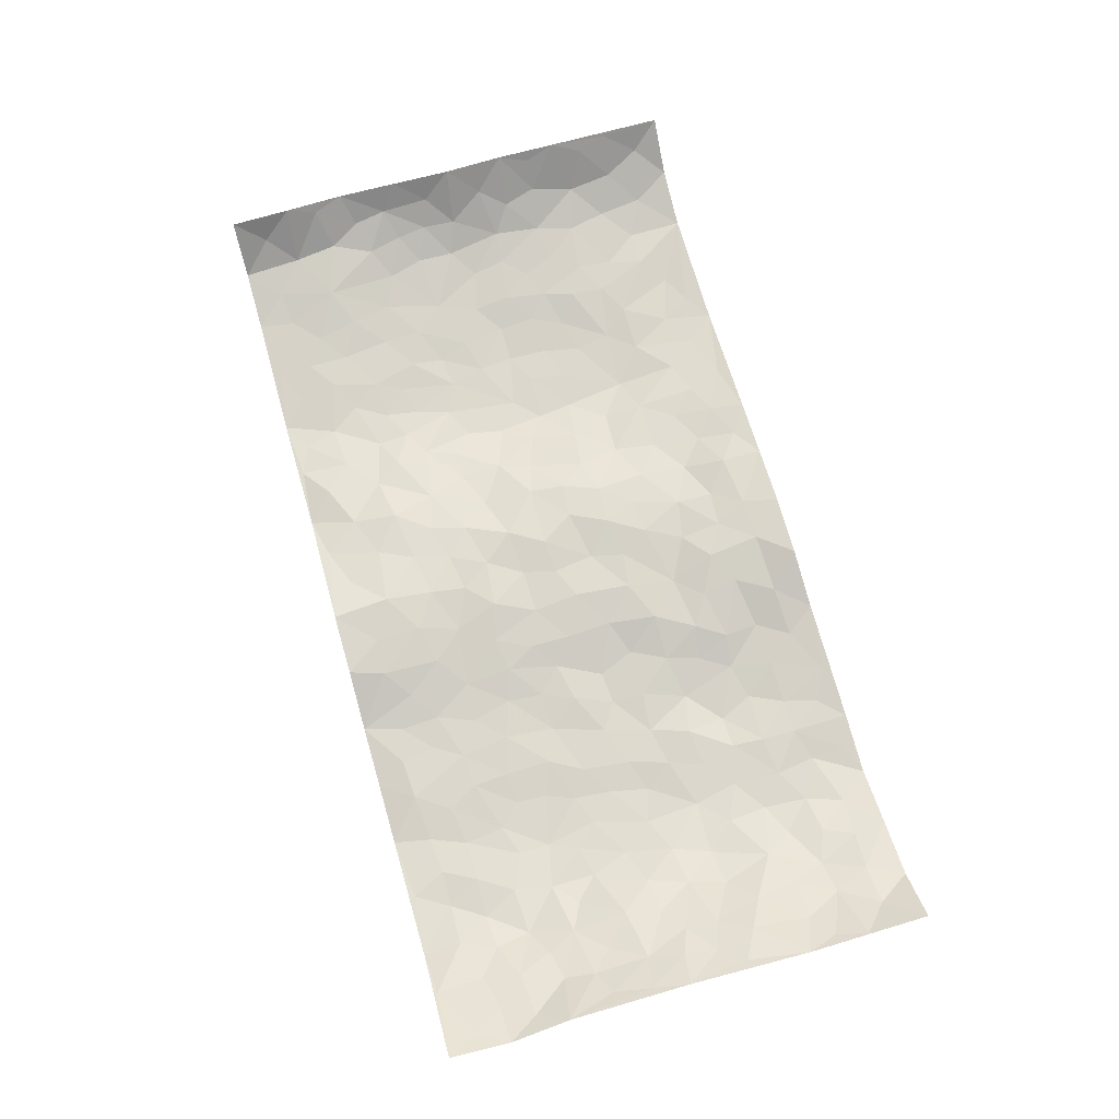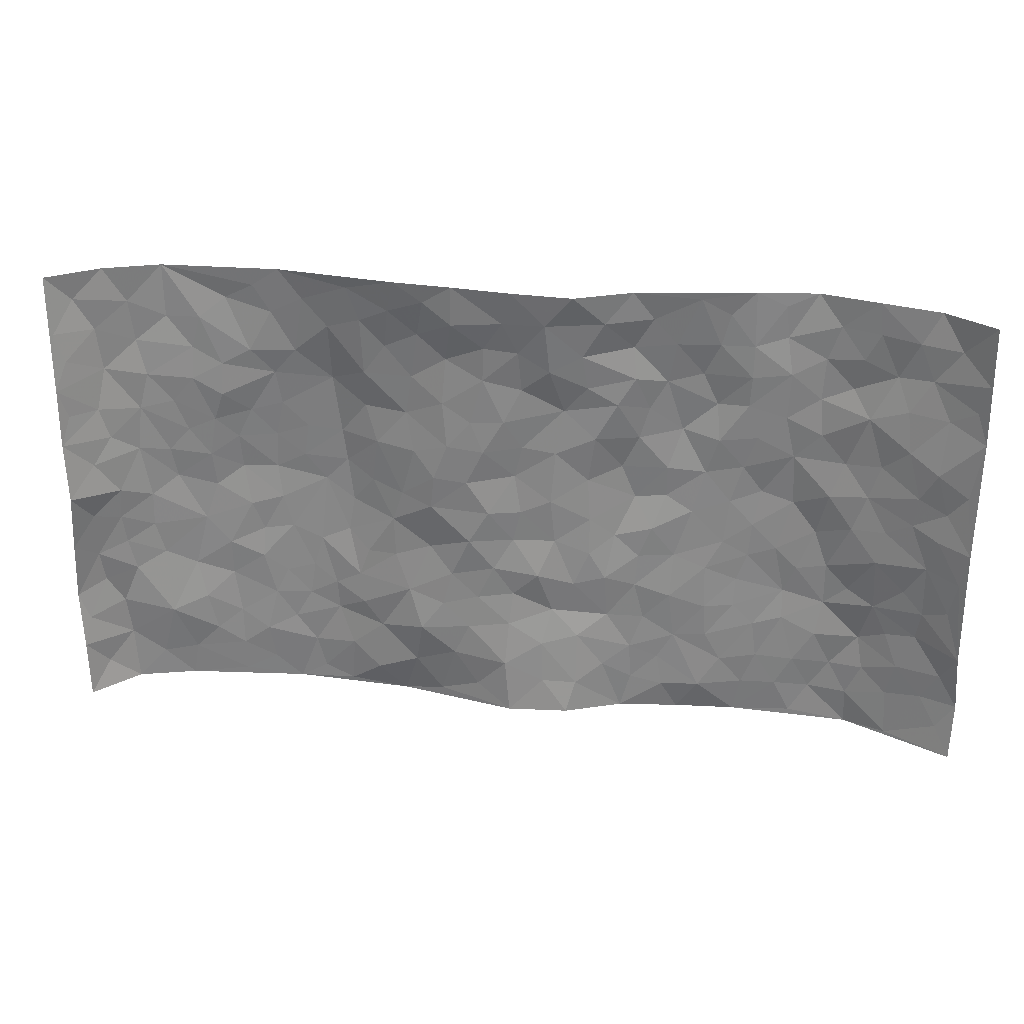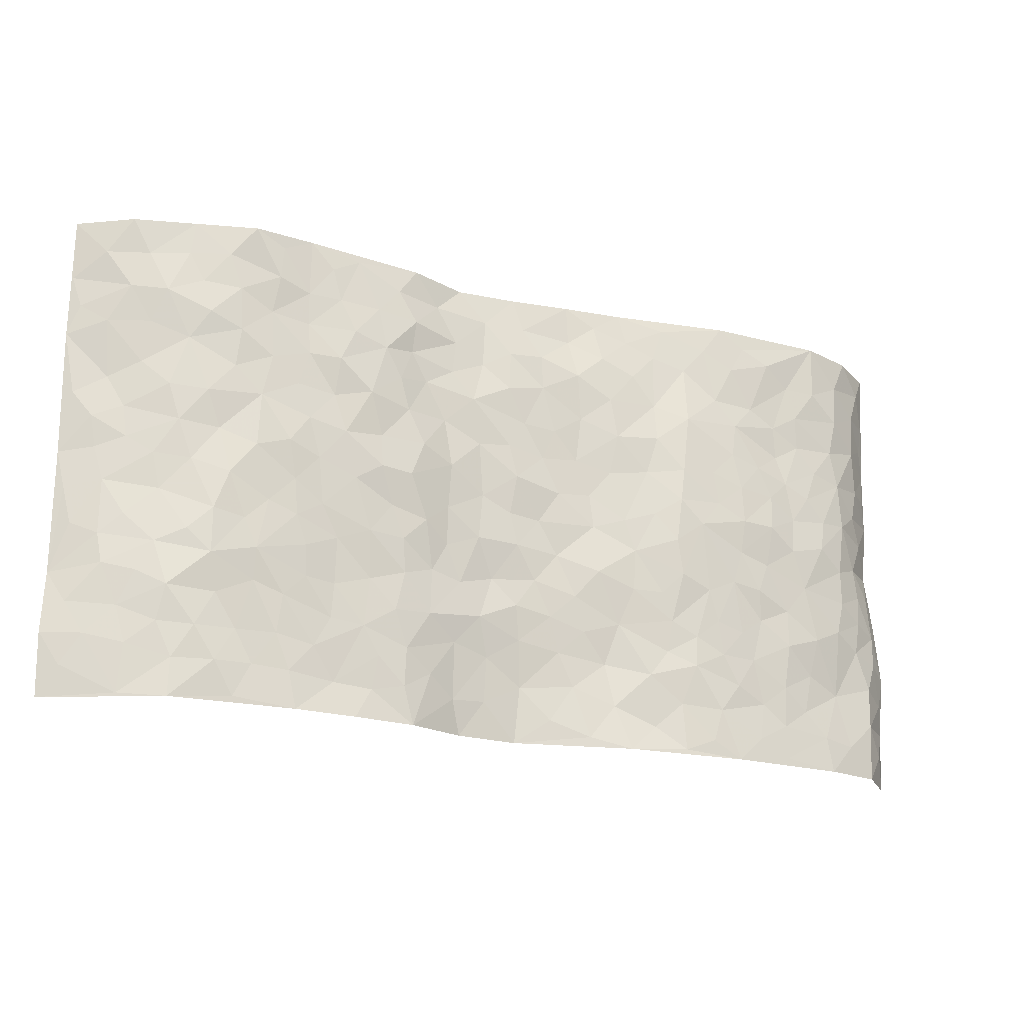
<metadata>
{"format":"obj","ext":"obj","renderer":"f3d","projection":"perspective","resolution":1024,"background":"white","views":[{"elev":71.2,"azim":74.1,"up":"+Z"},{"elev":28.5,"azim":8.0,"up":"+Y"},{"elev":-20.4,"azim":155.3,"up":"+Y"}]}
</metadata>
<code>
v -0.9419 0.003498 0.1102
v -0.9479 1 0.09677
v 0.9577 0.003143 0.09459
v 0.9538 0.9998 0.09672
v -0.7946 0.3932 0.004515
v -0.9361 0.5006 0.1189
v -0.8518 0.3592 0.02944
v -0.001239 0.001411 0.0399
v -0.953 0.2526 0.09877
v -0.9086 0.3401 0.06269
v -0.737 0.002409 -0.01035
v -0.9453 0.128 0.107
v -0.7106 0.2928 -0.01428
v -0.8564 0.003194 0.02187
v -0.8369 0.2898 0.02349
v -0.4906 -0.0001628 -0.03567
v -0.9341 0.1902 0.08795
v -0.293 0.1666 -0.01178
v -0.776 0.3226 -0.000829
v -0.8626 0.122 0.023
v -0.9092 0.06554 0.06409
v -0.7966 0.06565 0.006126
v -0.6726 0.1269 -0.01198
v -0.7252 0.07548 -0.00852
v -0.8705 0.2092 0.03182
v -0.9011 0.2723 0.05234
v -0.7673 0.1777 0.01098
v -0.6915 0.2099 -0.008365
v -0.8524 0.4894 0.03882
v -0.9457 0.3769 0.1069
v -0.7348 0.997 -0.01609
v -0.5357 0.2216 -0.02869
v 0.2581 0.1561 -0.01544
v -0.9428 0.751 0.11
v -0.3647 0.3924 -0.0372
v -0.7811 0.7524 -6.96e-06
v -0.799 0.8305 -0.001209
v -0.5798 0.4423 -0.02966
v -0.599 0.6055 -0.03035
v -0.4896 0.998 -0.02056
v -0.9269 0.6881 0.09473
v -0.66 0.5622 -0.01972
v -0.3882 0.7543 -0.03786
v -0.5082 0.2791 -0.03268
v -0.4585 0.2241 -0.03484
v -0.4946 0.161 -0.03255
v -0.4465 0.6365 -0.03961
v -0.3635 0.56 -0.04224
v 0.1662 0.4731 -0.0003302
v -0.3337 0.2204 -0.01565
v -0.2109 0.6106 -1.671e-05
v -0.3725 0.6295 -0.04117
v -0.303 0.05643 -0.00874
v -0.6248 0.7095 -0.01433
v -0.3935 0.1932 -0.03152
v -0.8612 0.6183 0.04045
v -0.03819 0.3475 0.01763
v 0.0581 0.3387 0.02228
v 0.297 0.4509 -0.019
v -0.09617 0.551 0.01765
v -0.1671 0.5558 0.01328
v 0.09264 0.6294 0.008437
v -0.6315 0.3461 -0.02152
v -0.7476 0.5741 -0.008455
v -0.9232 0.8111 0.08795
v -0.5592 0.1282 -0.02317
v -0.3675 0.01125 -0.02458
v -0.7928 0.4667 0.003527
v -0.6169 0.1717 -0.02227
v -0.6152 0.01762 -0.02236
v -0.2441 0.002031 -0.01509
v -0.6157 0.08748 -0.02001
v -0.5468 0.0519 -0.02841
v -0.4315 0.0359 -0.03102
v -0.4506 0.1025 -0.03305
v -0.8792 0.6864 0.04928
v -0.9395 0.8754 0.09776
v -0.7363 0.5093 -0.01435
v 0.001395 0.9961 0.03939
v -0.8009 0.6752 0.005349
v -0.5604 0.3147 -0.02676
v -0.5109 0.4608 -0.03781
v 0.006037 0.5707 0.00793
v -0.04938 0.4823 0.0202
v 0.00336 0.4188 0.01185
v -0.1255 0.1278 0.01891
v -0.5679 0.6698 -0.03156
v -0.8941 0.5629 0.06959
v -0.7306 0.6909 -0.008509
v -0.4473 0.2962 -0.03646
v -0.6307 0.2671 -0.02469
v -0.4998 0.6882 -0.03792
v -0.1746 0.4847 0.0101
v -0.2619 0.436 -0.01419
v -0.6453 0.6486 -0.01866
v -0.01148 0.1169 0.03513
v -0.4126 0.5104 -0.04433
v -0.3423 0.2878 -0.02207
v -0.2401 0.5037 -0.009291
v -0.1795 0.3819 -0.001852
v -0.9426 0.6258 0.1127
v -0.7038 0.6227 -0.01436
v -0.8105 0.58 0.009321
v -0.3623 0.1091 -0.01993
v -0.5203 0.5328 -0.04307
v -0.6816 0.4062 -0.01895
v -0.1306 0.3241 0.01315
v -0.1506 0.2492 0.01509
v -0.5165 0.6115 -0.04075
v 0.1089 0.728 0.004347
v -0.004079 0.2144 0.02382
v -0.07363 0.2727 0.01691
v 0.004443 0.2876 0.01675
v -0.4274 0.363 -0.03798
v -0.1991 0.1839 0.01722
v -0.653 0.4879 -0.02508
v -0.5553 0.3807 -0.03414
v -0.4905 0.3909 -0.0368
v -0.3062 0.5241 -0.02502
v -0.2581 0.3503 -0.01094
v -0.3522 0.4668 -0.03954
v -0.2271 0.2712 0.002623
v -0.09134 0.4109 0.02014
v -0.5942 0.5315 -0.03663
v -0.09318 0.1978 0.02064
v -0.2144 0.09317 0.003434
v -0.3975 0.2573 -0.03068
v -0.9059 0.4396 0.07343
v -0.8584 0.4223 0.03557
v 0.09297 0.4217 0.009622
v 0.2066 0.2365 -0.009036
v 0.08341 0.5163 0.01208
v 0.01988 0.4872 0.01294
v 0.1669 0.3921 0.003186
v 0.7851 0.4972 0.01622
v 0.2191 0.4328 -0.01359
v 0.265 0.3122 -0.01601
v 0.1606 0.5666 -0.002751
v 0.127 0.994 0.04304
v -0.2929 0.6196 -0.01747
v 0.4239 0.8806 -0.02822
v 0.4903 0.9994 -0.02699
v -0.2133 0.7806 -0.006648
v -0.05766 0.8633 0.01756
v -0.3207 0.3482 -0.02215
v -0.4573 0.5658 -0.04127
v -0.07423 0.0527 0.02197
v -0.1579 0.02222 0.004791
v 0.1244 0.001898 0.03161
v 0.01453 0.8588 0.02144
v -0.01646 0.6992 0.01865
v 0.4217 0.1955 -0.02268
v 0.3404 0.2887 -0.01894
v 0.592 0.527 -0.03827
v 0.5249 0.5475 -0.04119
v 0.4557 0.1342 -0.02479
v 0.5231 0.2272 -0.03012
v 0.4141 0.3609 -0.02519
v 0.02257 0.64 0.01048
v -0.05944 0.6268 0.01982
v -0.1467 0.7294 0.008796
v -0.08674 0.6926 0.01566
v -0.06001 0.7905 0.01603
v -0.1373 0.6326 0.01495
v 0.02116 0.774 0.01391
v 0.2449 0.9972 0.002809
v -0.01788 0.9248 0.02882
v -0.2684 0.8456 -0.009448
v -0.1982 0.8796 0.0005329
v -0.3155 0.78 -0.01534
v -0.2453 0.9966 0.01338
v -0.2269 0.6957 -0.009841
v -0.3163 0.7 -0.02542
v -0.1388 0.8292 0.00367
v -0.1223 0.9967 0.02541
v 0.2194 0.7453 5.997e-05
v 0.1749 0.6662 0.003424
v 0.3258 0.595 -0.02739
v 0.2594 0.5223 -0.02841
v 0.265 0.6659 -0.01996
v 0.423 0.745 -0.0385
v 0.3537 0.6834 -0.0379
v 0.2845 0.7335 -0.02207
v 0.07033 0.9263 0.03362
v 0.07995 0.8207 0.02316
v 0.1463 0.8561 0.01565
v 0.2488 0.8729 -0.01181
v 0.3198 0.7939 -0.02706
v 0.2304 0.5954 -0.02201
v -0.8727 0.8671 0.03734
v -0.6813 0.8156 -0.01523
v -0.8631 0.7745 0.03106
v -0.8496 0.9974 0.02345
v -0.9058 0.94 0.05868
v -0.808 0.92 0.0045
v -0.7333 0.8839 -0.0154
v -0.6061 0.9286 -0.0259
v -0.6618 0.885 -0.01458
v -0.6858 0.7451 -0.01057
v -0.5593 0.8135 -0.02246
v -0.6205 0.7802 -0.01715
v -0.5113 0.9006 -0.02682
v -0.3907 0.8777 -0.01991
v -0.5458 0.9596 -0.0226
v -0.4639 0.8154 -0.0299
v -0.4424 0.9358 -0.02157
v -0.3454 0.9719 -0.005248
v -0.5108 0.7602 -0.0333
v -0.3201 0.9004 -0.008414
v -0.2586 0.9291 0.002747
v 0.1573 0.7836 0.008114
v 0.2552 0.8041 -0.006566
v 0.1902 0.931 0.01605
v 0.3915 0.8131 -0.03508
v 0.3361 0.8807 -0.02038
v 0.3817 0.9826 -0.01559
v 0.2879 0.9371 -0.01034
v 0.4417 0.9487 -0.02626
v 0.3803 0.4932 -0.03048
v 0.3248 0.5285 -0.0313
v 0.4834 0.6048 -0.03377
v 0.4306 0.6652 -0.02878
v 0.4053 0.5882 -0.03339
v 0.3522 0.1889 -0.02135
v 0.4815 0.3341 -0.03353
v 0.4596 0.5227 -0.03248
v 0.346 0.387 -0.02686
v -0.1244 0.9127 0.02231
v -0.1834 0.9562 0.0146
v 0.319 0.1317 -0.0199
v 0.6134 0.01518 -0.02571
v 0.2009 0.3322 -0.001663
v 0.2704 0.3839 -0.01736
v 0.5845 0.2479 -0.03008
v 0.7327 0.9991 -0.006431
v 0.9534 0.2513 0.1007
v 0.4914 0.8128 -0.02632
v 0.7153 0.4878 -0.008077
v 0.4874 0.7475 -0.02938
v 0.9523 0.5011 0.1028
v 0.6708 0.2944 -0.02906
v 0.5096 0.4683 -0.03584
v 0.7751 0.312 0.005075
v 0.5619 0.4158 -0.03436
v 0.4904 0.001315 -0.03441
v 0.08901 0.2508 0.01058
v 0.5055 0.07658 -0.03079
v 0.1345 0.3178 0.008549
v 0.4164 0.2659 -0.02206
v 0.8655 0.2662 0.04093
v 0.6425 0.4626 -0.03352
v 0.5788 0.08247 -0.0255
v 0.4491 0.4258 -0.02997
v 0.6083 0.3719 -0.03236
v 0.285 0.2312 -0.02002
v 0.4783 0.2709 -0.02997
v 0.262 0.07705 -0.01646
v 0.3659 0.0008832 -0.02732
v 0.2415 0.0005112 -0.01461
v 0.2001 0.1135 -0.000206
v 0.06786 0.1691 0.02468
v 0.1447 0.189 0.01114
v 0.6137 0.148 -0.0233
v 0.77 0.4233 0.01418
v 0.7506 0.2223 -0.01407
v 0.6525 0.08167 -0.027
v 0.6704 0.3851 -0.02858
v 0.7181 0.3399 -0.01596
v 0.8744 0.3272 0.04997
v 0.7428 0.5679 -0.003064
v 0.6941 0.1468 -0.0233
v 0.7635 0.1514 -0.003549
v 0.8319 0.3685 0.03176
v 0.9228 0.3506 0.08034
v 0.8725 0.4393 0.05466
v 0.583 0.3128 -0.0373
v 0.816 0.1077 0.02003
v 0.3311 0.06179 -0.01778
v 0.4111 0.0672 -0.01889
v 0.07119 0.07709 0.02924
v 0.1435 0.07178 0.02035
v 0.957 0.7504 0.09503
v 0.7329 0.08072 -0.01267
v 0.6567 0.2166 -0.02231
v 0.9378 0.4256 0.09209
v 0.8892 0.5098 0.06764
v 0.8052 0.2516 0.01397
v 0.5335 0.1481 -0.0296
v 0.7366 0.003426 -0.01659
v 0.503 0.3939 -0.03534
v 0.9246 0.0655 0.07253
v 0.9621 0.1278 0.08584
v 0.8331 0.1819 0.03011
v 0.8878 0.1261 0.05286
v 0.8228 0.0109 0.02655
v 0.9228 0.1899 0.07053
v 0.6645 0.5563 -0.01801
v 0.6924 0.6331 -0.02143
v 0.5854 0.6369 -0.03356
v 0.8171 0.6921 0.03148
v 0.6326 0.7721 -0.03142
v 0.9363 0.6256 0.08757
v 0.7651 0.6422 0.002726
v 0.8432 0.5958 0.04409
v 0.7325 0.7447 -0.006376
v 0.8357 0.5312 0.03878
v 0.9001 0.5748 0.06789
v 0.8755 0.6601 0.06357
v 0.6404 0.6929 -0.02563
v 0.5656 0.7248 -0.03173
v 0.5093 0.6754 -0.03086
v 0.8483 0.8526 0.03004
v 0.7125 0.8714 -0.01395
v 0.8068 0.7774 0.02023
v 0.886 0.7782 0.05457
v 0.7808 0.8446 -0.0006969
v 0.953 0.875 0.09417
v 0.6962 0.8028 -0.02464
v 0.936 0.812 0.08158
v 0.7409 0.9321 -0.004984
v 0.8526 0.9989 0.02628
v 0.6135 0.9989 -0.04029
v 0.8174 0.9263 0.01891
v 0.8975 0.9286 0.05346
v 0.6631 0.9351 -0.02809
v 0.5577 0.9022 -0.03589
v 0.4924 0.8823 -0.0267
v 0.5518 0.9705 -0.03314
v 0.5706 0.8227 -0.02987
v 0.6379 0.8613 -0.0324
f 29 6 128
f 12 21 20
f 26 10 9
f 55 45 46
f 27 19 15
f 26 9 17
f 101 6 88
f 12 1 21
f 7 15 19
f 125 86 96
f 84 123 85
f 129 29 128
f 25 27 15
f 12 20 17
f 73 75 66
f 22 14 11
f 26 17 25
f 9 12 17
f 25 15 26
f 5 129 7
f 52 146 48
f 55 18 50
f 7 19 5
f 20 27 25
f 124 82 105
f 41 76 34
f 20 14 22
f 14 20 21
f 14 21 1
f 24 22 11
f 24 27 22
f 72 66 69
f 69 32 91
f 70 24 11
f 24 23 27
f 17 20 25
f 27 20 22
f 10 15 7
f 10 26 15
f 23 28 27
f 27 13 19
f 28 23 69
f 13 27 28
f 119 121 94
f 10 7 129
f 6 30 128
f 9 10 30
f 36 192 80
f 80 102 89
f 118 81 44
f 64 103 78
f 115 126 86
f 45 32 46
f 91 63 13
f 129 68 29
f 95 87 54
f 95 54 199
f 202 40 204
f 82 97 105
f 29 88 6
f 18 55 104
f 148 126 71
f 38 82 124
f 50 18 122
f 117 82 38
f 5 19 106
f 82 117 118
f 80 64 102
f 127 45 55
f 194 77 190
f 98 35 114
f 39 124 105
f 127 50 98
f 106 19 13
f 66 75 46
f 39 95 42
f 63 117 38
f 95 89 102
f 101 56 76
f 51 140 99
f 18 53 126
f 62 83 132
f 45 127 90
f 112 113 57
f 103 29 68
f 130 85 58
f 109 39 105
f 35 94 121
f 113 246 58
f 151 165 163
f 120 100 94
f 114 127 98
f 192 190 65
f 95 39 87
f 36 191 37
f 67 104 74
f 56 101 88
f 13 63 106
f 192 34 76
f 268 241 243
f 108 115 125
f 93 84 60
f 133 84 85
f 156 288 157
f 101 76 41
f 80 103 64
f 105 97 146
f 99 61 51
f 92 109 47
f 125 96 111
f 158 227 153
f 75 104 55
f 69 66 32
f 81 91 32
f 106 78 68
f 42 64 78
f 77 34 65
f 24 70 72
f 75 73 16
f 16 71 67
f 2 34 77
f 13 28 91
f 103 56 88
f 56 80 76
f 72 69 23
f 11 16 70
f 16 73 70
f 16 67 74
f 115 18 126
f 24 72 23
f 73 72 70
f 16 74 75
f 72 73 66
f 32 45 44
f 84 83 60
f 66 46 32
f 78 106 116
f 117 63 81
f 67 53 104
f 103 68 78
f 69 91 28
f 36 80 89
f 106 38 116
f 106 68 5
f 81 118 117
f 62 132 138
f 32 44 81
f 53 67 71
f 57 58 85
f 123 100 107
f 93 60 61
f 33 230 224
f 8 96 147
f 132 133 130
f 140 48 119
f 93 100 123
f 122 98 50
f 164 60 160
f 53 71 126
f 125 112 108
f 193 194 195
f 75 55 46
f 63 91 81
f 56 103 80
f 196 198 31
f 18 104 53
f 121 48 97
f 38 106 63
f 118 97 82
f 97 35 121
f 51 172 140
f 130 134 49
f 87 39 109
f 288 252 263
f 97 114 35
f 47 43 92
f 57 113 58
f 248 130 58
f 34 101 41
f 114 90 127
f 116 124 42
f 145 94 35
f 118 114 97
f 167 79 175
f 98 145 35
f 85 123 57
f 43 47 52
f 199 36 89
f 42 78 116
f 159 83 62
f 88 29 103
f 74 104 75
f 118 44 90
f 173 140 172
f 42 95 102
f 190 192 37
f 65 190 77
f 89 95 199
f 125 111 112
f 92 87 109
f 18 115 122
f 177 180 176
f 112 57 107
f 109 105 146
f 93 94 100
f 285 286 275
f 96 86 147
f 137 232 131
f 57 123 107
f 87 92 208
f 49 134 136
f 132 130 49
f 161 164 162
f 50 127 55
f 122 108 107
f 122 107 100
f 48 140 52
f 118 90 114
f 99 119 94
f 123 84 93
f 36 37 192
f 48 121 119
f 120 122 100
f 39 42 124
f 38 124 116
f 248 58 246
f 44 45 90
f 98 122 120
f 146 52 47
f 94 93 99
f 168 209 170
f 212 183 188
f 202 197 200
f 42 102 64
f 107 108 112
f 99 93 61
f 8 280 96
f 112 111 113
f 125 115 86
f 115 108 122
f 128 30 10
f 5 68 129
f 10 129 128
f 132 49 138
f 83 84 133
f 130 133 85
f 83 133 132
f 248 134 130
f 156 152 224
f 151 110 165
f 212 186 211
f 153 224 249
f 254 251 244
f 246 261 262
f 225 158 249
f 49 136 179
f 185 184 150
f 214 188 181
f 181 188 182
f 161 163 174
f 143 170 172
f 110 211 185
f 184 79 167
f 174 228 169
f 62 110 159
f 163 150 144
f 210 169 229
f 170 143 168
f 176 211 110
f 98 120 145
f 94 145 120
f 48 146 97
f 109 146 47
f 148 86 126
f 147 86 148
f 71 8 148
f 8 147 148
f 244 276 254
f 232 136 134
f 174 143 161
f 60 83 160
f 163 162 151
f 159 160 83
f 261 281 262
f 259 281 149
f 219 220 59
f 246 113 111
f 33 255 131
f 157 256 152
f 137 255 153
f 230 278 279
f 262 260 33
f 154 155 242
f 131 255 137
f 248 131 232
f 281 280 149
f 259 258 278
f 220 179 59
f 159 151 160
f 162 160 151
f 164 61 60
f 228 174 144
f 144 174 163
f 159 110 151
f 161 172 164
f 186 184 185
f 161 162 163
f 61 164 51
f 160 162 164
f 187 217 213
f 150 163 165
f 205 202 200
f 79 184 139
f 170 43 173
f 174 169 143
f 161 143 172
f 167 144 150
f 176 180 183
f 172 170 173
f 223 226 221
f 185 150 165
f 99 140 119
f 207 206 203
f 172 51 164
f 43 52 173
f 173 52 140
f 167 175 228
f 228 229 169
f 210 168 169
f 177 110 62
f 189 138 179
f 62 138 177
f 136 232 233
f 181 182 222
f 150 184 167
f 178 180 189
f 49 179 138
f 177 138 189
f 180 178 182
f 178 179 220
f 307 308 304
f 222 223 221
f 215 187 188
f 176 183 212
f 187 213 186
f 214 215 188
f 185 211 186
f 237 181 239
f 182 188 183
f 110 185 165
f 216 215 141
f 211 176 212
f 182 183 180
f 176 110 177
f 213 184 186
f 178 189 179
f 177 189 180
f 195 190 37
f 197 198 200
f 195 194 190
f 34 192 65
f 80 192 76
f 37 196 195
f 194 2 77
f 193 2 194
f 196 37 191
f 31 193 195
f 198 196 191
f 31 195 196
f 199 201 191
f 197 204 31
f 198 191 201
f 31 198 197
f 201 199 54
f 36 199 191
f 54 208 201
f 208 43 205
f 208 54 87
f 198 201 200
f 206 205 203
f 43 170 203
f 210 207 209
f 40 202 206
f 31 204 40
f 197 202 204
f 208 205 200
f 43 203 205
f 205 206 202
f 203 209 207
f 171 40 207
f 40 206 207
f 208 200 201
f 43 208 92
f 170 209 203
f 168 143 169
f 207 210 171
f 168 210 209
f 188 187 212
f 212 187 186
f 166 139 213
f 184 213 139
f 237 214 181
f 215 214 141
f 216 141 218
f 213 217 166
f 142 166 216
f 217 216 166
f 187 215 217
f 216 217 215
f 237 141 214
f 142 216 218
f 223 222 182
f 179 136 59
f 223 220 219
f 267 238 251
f 237 327 141
f 223 182 178
f 158 290 253
f 220 223 178
f 59 233 227
f 233 59 136
f 248 246 131
f 153 249 158
f 251 254 267
f 223 219 226
f 111 261 246
f 297 251 238
f 276 256 157
f 167 228 144
f 229 228 175
f 175 171 229
f 229 171 210
f 260 257 33
f 265 271 272
f 266 289 283
f 269 243 250
f 249 224 152
f 266 283 271
f 227 233 137
f 253 227 158
f 325 313 320
f 135 264 275
f 310 329 239
f 270 298 297
f 249 256 225
f 275 273 269
f 311 222 221
f 155 154 299
f 234 276 157
f 310 311 299
f 222 239 181
f 221 226 155
f 266 263 252
f 242 290 244
f 264 273 275
f 273 264 243
f 242 244 154
f 276 290 225
f 288 234 157
f 240 282 302
f 275 286 306
f 225 290 158
f 234 263 284
f 241 254 276
f 233 232 137
f 137 153 227
f 264 135 238
f 244 251 154
f 260 259 257
f 227 253 219
f 33 224 255
f 154 297 299
f 240 302 307
f 297 154 251
f 264 268 243
f 253 226 219
f 271 284 263
f 277 294 293
f 290 242 253
f 241 234 284
f 59 227 219
f 242 155 226
f 252 245 231
f 157 152 156
f 257 230 33
f 152 256 249
f 278 230 257
f 262 33 131
f 224 153 255
f 259 278 257
f 134 248 232
f 230 279 224
f 96 261 111
f 261 96 280
f 280 281 261
f 246 262 131
f 252 247 245
f 268 267 241
f 283 277 272
f 288 247 252
f 275 274 285
f 295 291 294
f 267 268 264
f 263 234 288
f 309 310 299
f 290 276 244
f 283 272 271
f 267 254 241
f 265 243 241
f 236 240 285
f 297 238 270
f 303 305 298
f 241 276 234
f 221 155 299
f 272 277 293
f 250 243 287
f 286 285 240
f 284 271 265
f 271 263 266
f 295 3 291
f 225 256 276
f 241 284 265
f 289 266 231
f 3 292 291
f 321 235 323
f 293 294 296
f 279 278 258
f 245 279 258
f 279 156 224
f 260 281 259
f 280 8 149
f 262 281 260
f 231 266 252
f 267 264 238
f 306 304 270
f 283 289 295
f 243 269 273
f 236 269 250
f 294 292 296
f 274 236 285
f 269 274 275
f 250 287 293
f 245 289 231
f 236 274 269
f 156 279 247
f 242 226 253
f 247 279 245
f 243 265 287
f 288 156 247
f 265 272 293
f 296 292 236
f 293 287 265
f 295 294 277
f 277 283 295
f 236 250 296
f 289 3 295
f 292 294 291
f 293 296 250
f 300 304 308
f 325 320 235
f 329 330 326
f 270 304 303
f 270 303 298
f 309 305 301
f 135 306 270
f 299 297 298
f 298 309 299
f 238 135 270
f 300 314 305
f 303 300 305
f 304 306 307
f 300 303 304
f 282 319 315
f 322 325 235
f 275 306 135
f 307 306 286
f 240 307 286
f 308 307 302
f 302 282 308
f 308 282 315
f 305 309 298
f 310 309 301
f 310 301 329
f 310 239 311
f 222 311 239
f 299 311 221
f 319 312 315
f 312 323 316
f 301 305 318
f 305 314 316
f 300 308 315
f 316 314 312
f 312 314 315
f 315 314 300
f 323 312 324
f 316 313 318
f 282 4 317
f 330 313 325
f 4 321 324
f 235 320 323
f 282 317 319
f 312 319 317
f 326 325 322
f 316 320 313
f 316 318 305
f 142 218 327
f 327 218 141
f 316 323 320
f 324 312 317
f 4 324 317
f 321 323 324
f 318 313 330
f 328 326 322
f 326 327 329
f 329 327 237
f 326 328 327
f 322 142 328
f 327 328 142
f 329 237 239
f 301 318 330
f 326 330 325
f 330 329 301

</code>
